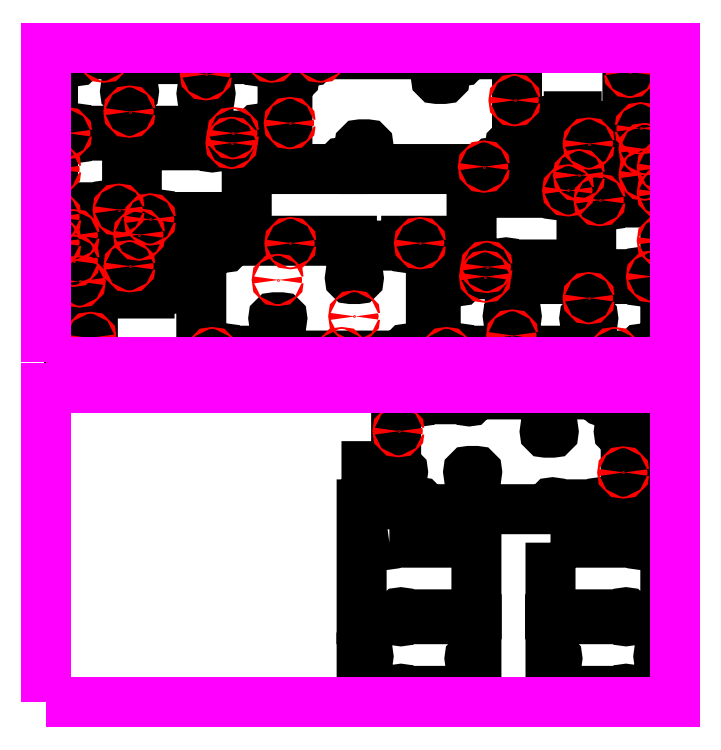
<metadata>
{"format":"dxf","ext":"dxf","renderer":"ezdxf+matplotlib","layout":"modelspace","background":"white","min_lineweight":24,"dpi":150}
</metadata>
<code>
0
SECTION
2
ENTITIES
0
LWPOLYLINE
8
CUT_THRU
90
       37
70
     1
43
0
10
127.4
20
174.3
10
127.4
20
173.4
42
-1
10
127
20
173.4
42
0.4142
10
126.9
20
173.6
10
123.6
20
173.6
10
123.6
20
156.8
10
127.4
20
156.8
10
127.4
20
157.7
42
-1
10
127.7
20
157.7
42
0.4142
10
127.8
20
157.6
10
134.9
20
157.6
10
134.9
20
162.2
42
0.4142
10
134.7
20
162.3
42
-1
10
134.7
20
162.7
10
135.8
20
162.7
42
-1
10
135.8
20
162.3
42
0.4142
10
135.6
20
162.2
10
135.6
20
156.8
10
154.9
20
156.8
10
154.9
20
157.7
42
-1
10
155.2
20
157.7
42
0.4142
10
155.3
20
157.6
10
158.6
20
157.6
10
158.6
20
174.3
10
154.9
20
174.3
10
154.9
20
173.4
42
-1
10
154.6
20
173.4
42
0.4142
10
154.4
20
173.6
10
147.3
20
173.6
10
147.3
20
169
42
0.4142
10
147.5
20
168.8
42
-1
10
147.5
20
168.5
10
146.4
20
168.5
42
-1
10
146.4
20
168.8
42
0.4142
10
146.6
20
169
10
146.6
20
174.3
10
127.4
20
174.3
0
LWPOLYLINE
8
CUT_THRU
90
       57
70
     1
43
0
10
163.1
20
169.2
10
163.1
20
168.3
42
-1
10
162.8
20
168.3
42
0.4142
10
162.7
20
168.5
10
159.4
20
168.5
10
159.4
20
156.8
10
163.1
20
156.8
10
163.1
20
157.7
42
-1
10
163.5
20
157.7
42
0.4142
10
163.6
20
157.6
10
182.4
20
157.6
10
182.4
20
162.2
42
0.4142
10
182.2
20
162.3
42
-1
10
182.2
20
162.7
10
183.3
20
162.7
42
-1
10
183.3
20
162.3
42
0.4142
10
183.1
20
162.2
10
183.1
20
156.8
10
190.7
20
156.8
10
190.7
20
157.7
42
-1
10
191
20
157.7
42
0.4142
10
191.1
20
157.6
10
194.4
20
157.6
10
194.4
20
180.2
10
186.6
20
180.2
42
0.4142
10
186.5
20
180
42
-1
10
186.1
20
180
10
186.1
20
181.1
42
-1
10
186.5
20
181.1
42
0.4142
10
186.6
20
180.9
10
188.2
20
180.9
10
186.3
20
191.1
10
184.8
20
191.1
42
0.4142
10
184.6
20
191
42
-1
10
184.3
20
191
10
184.3
20
191.9
10
182.4
20
191.9
10
182.4
20
186
10
183.3
20
186
42
-1
10
183.3
20
185.7
42
0.4142
10
183.1
20
185.6
10
183.1
20
169.2
10
190.2
20
169.2
42
0.4142
10
190.3
20
169.4
42
-1
10
190.7
20
169.4
10
190.7
20
168.3
42
-1
10
190.3
20
168.3
42
0.4142
10
190.2
20
168.5
10
171.4
20
168.5
10
171.4
20
163.1
42
0.4142
10
171.6
20
163
42
-1
10
171.6
20
162.7
10
170.5
20
162.7
42
-1
10
170.5
20
163
42
0.4142
10
170.7
20
163.1
10
170.7
20
169.2
10
163.1
20
169.2
0
LWPOLYLINE
8
CUT_THRU
90
       25
70
     1
43
0
10
164.8
20
181.7
10
164.8
20
170
10
169.9
20
170
10
169.9
20
170.9
42
-1
10
170.3
20
170.9
42
0.4142
10
170.4
20
170.7
10
181.6
20
170.7
10
181.6
20
187.5
10
180.7
20
187.5
42
-1
10
180.7
20
187.8
42
0.4142
10
180.9
20
188
10
180.9
20
193.3
10
179.7
20
193.3
10
179.7
20
192.4
42
-1
10
179.4
20
192.4
42
0.4142
10
179.2
20
192.6
10
177.7
20
192.6
10
175.8
20
182.4
10
177.4
20
182.4
42
0.4142
10
177.6
20
182.6
42
-1
10
177.9
20
182.6
10
177.9
20
181.5
42
-1
10
177.6
20
181.5
42
0.4142
10
177.4
20
181.7
10
164.8
20
181.7
0
LWPOLYLINE
8
CUT_THRU
90
       17
70
     1
43
0
10
190.9
20
201.9
42
-0.4142
10
191.1
20
202.1
10
192.5
20
202.1
10
194.5
20
191.9
10
192.9
20
191.9
42
-0.4142
10
192.7
20
192
42
1
10
192.4
20
192
10
192.4
20
191.1
10
189.4
20
191.1
10
189.4
20
196.5
42
-0.4142
10
189.5
20
196.7
42
1
10
189.5
20
197
10
188.6
20
197
10
188.6
20
202.8
10
190.6
20
202.8
10
190.6
20
201.9
42
1
10
190.9
20
201.9
42
-0.4142
0
LWPOLYLINE
8
CUT_THRU
90
       14
70
     1
43
0
10
190.5
20
188.7
10
190.5
20
188
10
193.7
20
184.8
10
194.4
20
184.8
10
194.4
20
186.8
10
193.5
20
186.8
42
-1
10
193.5
20
187.1
42
0.4142
10
193.7
20
187.2
10
193.7
20
188
10
192.9
20
188
42
0.4142
10
192.8
20
187.8
42
-1
10
192.5
20
187.8
10
192.5
20
188.7
10
190.5
20
188.7
0
LWPOLYLINE
8
CUT_THRU
90
       14
70
     1
43
0
10
190.5
20
184.8
10
190.5
20
184.1
10
193.7
20
180.9
10
194.4
20
180.9
10
194.4
20
182.9
10
193.5
20
182.9
42
-1
10
193.5
20
183.2
42
0.4142
10
193.7
20
183.3
10
193.7
20
184.1
10
192.9
20
184.1
42
0.4142
10
192.8
20
183.9
42
-1
10
192.5
20
183.9
10
192.5
20
184.8
10
190.5
20
184.8
0
LWPOLYLINE
8
CUT_THRU
90
       45
70
     1
43
0
10
163.5
20
202.8
10
163.5
20
201.9
42
-1
10
163.2
20
201.9
42
0.4142
10
163
20
202.1
10
160.5
20
202.1
10
160.5
20
199.5
42
0.4142
10
160.6
20
199.4
42
-1
10
160.6
20
199
10
159.6
20
199
42
-1
10
159.6
20
199.4
42
0.4142
10
159.7
20
199.5
10
159.7
20
202.8
10
140.5
20
202.8
10
140.5
20
201.9
42
-1
10
140.2
20
201.9
42
0.4142
10
140
20
202.1
10
137.5
20
202.1
10
137.5
20
199.5
42
0.4142
10
137.6
20
199.4
42
-1
10
137.6
20
199
10
136.7
20
199
10
136.7
20
185.3
10
145
20
185.3
10
145
20
186.2
42
-1
10
145.3
20
186.2
42
0.4142
10
145.5
20
186
10
148
20
186
10
148
20
188.6
42
0.4142
10
147.9
20
188.7
42
-1
10
147.9
20
189.1
10
148.9
20
189.1
42
-1
10
148.9
20
188.7
42
0.4142
10
148.8
20
188.6
10
148.8
20
185.3
10
168
20
185.3
10
168
20
186.2
42
-1
10
168.3
20
186.2
42
0.4142
10
168.5
20
186
10
171
20
186
10
171
20
188.6
42
0.4142
10
170.9
20
188.7
42
-1
10
170.9
20
189.1
10
171.8
20
189.1
10
171.8
20
202.8
10
163.5
20
202.8
0
LWPOLYLINE
8
CUT_THRU
90
       57
70
     1
43
0
10
113
20
202.1
10
113
20
197.4
42
0.4142
10
113.1
20
197.3
42
-1
10
113.1
20
197
10
112.1
20
197
42
-1
10
112.1
20
197.3
42
0.4142
10
112.3
20
197.4
10
112.3
20
202.8
10
104.7
20
202.8
10
104.7
20
201.9
42
-1
10
104.4
20
201.9
42
0.4142
10
104.2
20
202.1
10
100.9
20
202.1
10
100.9
20
179.4
10
108.8
20
179.4
42
0.4142
10
108.9
20
179.6
42
-1
10
109.2
20
179.6
10
109.2
20
178.6
42
-1
10
108.9
20
178.6
42
0.4142
10
108.8
20
178.7
10
107.1
20
178.7
10
109.1
20
168.5
10
110.6
20
168.5
42
0.4142
10
110.7
20
168.7
42
-1
10
111
20
168.7
10
111
20
167.8
10
113
20
167.8
10
113
20
173.6
10
112.1
20
173.6
42
-1
10
112.1
20
173.9
42
0.4142
10
112.3
20
174.1
10
112.3
20
190.4
10
105.2
20
190.4
42
0.4142
10
105
20
190.2
42
-1
10
104.7
20
190.2
10
104.7
20
191.3
42
-1
10
105
20
191.3
42
0.4142
10
105.2
20
191.1
10
123.9
20
191.1
10
123.9
20
196.5
42
0.4142
10
123.8
20
196.7
42
-1
10
123.8
20
197
10
124.8
20
197
42
-1
10
124.8
20
196.7
42
0.4142
10
124.7
20
196.5
10
124.7
20
190.4
10
132.2
20
190.4
10
132.2
20
191.3
42
-1
10
132.5
20
191.3
42
0.4142
10
132.7
20
191.1
10
136
20
191.1
10
136
20
202.8
10
132.2
20
202.8
10
132.2
20
201.9
42
-1
10
131.9
20
201.9
42
0.4142
10
131.8
20
202.1
10
113
20
202.1
0
LWPOLYLINE
8
CUT_THRU
90
       25
70
     1
43
0
10
113.7
20
188.9
10
113.7
20
172.1
10
114.6
20
172.1
42
-1
10
114.6
20
171.8
42
0.4142
10
114.5
20
171.7
10
114.5
20
166.3
10
115.7
20
166.3
10
115.7
20
167.2
42
-1
10
116
20
167.2
42
0.4142
10
116.1
20
167
10
117.6
20
167
10
119.6
20
177.2
10
118
20
177.2
42
0.4142
10
117.8
20
177.1
42
-1
10
117.5
20
177.1
10
117.5
20
178.1
42
-1
10
117.8
20
178.1
42
0.4142
10
118
20
178
10
130.5
20
178
10
130.5
20
189.7
10
125.4
20
189.7
10
125.4
20
188.8
42
-1
10
125.1
20
188.8
42
0.4142
10
124.9
20
188.9
10
113.7
20
188.9
0
LWPOLYLINE
8
CUT_THRU
90
       17
70
     1
43
0
10
106.3
20
168.5
10
106.3
20
163.1
42
-0.4142
10
106.1
20
163
42
1
10
106.1
20
162.7
10
107
20
162.7
10
107
20
156.8
10
105.1
20
156.8
10
105.1
20
157.7
42
1
10
104.8
20
157.7
42
-0.4142
10
104.6
20
157.6
10
103.1
20
157.6
10
101.2
20
167.8
10
102.8
20
167.8
42
-0.4142
10
102.9
20
167.6
42
1
10
103.3
20
167.6
10
103.3
20
168.5
10
106.3
20
168.5
0
LWPOLYLINE
8
CUT_THRU
90
       14
70
     1
43
0
10
101.7
20
174.8
10
100.9
20
174.8
10
100.9
20
172.9
10
101.8
20
172.9
42
-1
10
101.8
20
172.6
42
0.4142
10
101.7
20
172.4
10
101.7
20
171.7
10
102.4
20
171.7
42
0.4142
10
102.6
20
171.8
42
-1
10
102.9
20
171.8
10
102.9
20
170.9
10
104.8
20
170.9
10
104.8
20
171.7
10
101.7
20
174.8
0
LWPOLYLINE
8
CUT_THRU
90
       14
70
     1
43
0
10
101.7
20
178.7
10
100.9
20
178.7
10
100.9
20
176.8
10
101.8
20
176.8
42
-1
10
101.8
20
176.4
42
0.4142
10
101.7
20
176.3
10
101.7
20
175.6
10
102.4
20
175.6
42
0.4142
10
102.6
20
175.7
42
-1
10
102.9
20
175.7
10
102.9
20
174.8
10
104.8
20
174.8
10
104.8
20
175.6
10
101.7
20
178.7
0
INSERT
8
CUT_HOLE
2
FASTENER
10
189
20
200.1
30
0
41
-1
50
270
0
INSERT
8
CUT_HOLE
2
FASTENER
10
190.7
20
191.5
30
0
41
-1
50
270
0
INSERT
8
CUT_HOLE
2
FASTENER
10
191.3
20
188.3
30
0
50
90
0
INSERT
8
CUT_HOLE
2
FASTENER
10
191.3
20
184.4
30
0
50
90
0
INSERT
8
CUT_HOLE
2
FASTENER
10
194.1
20
185.6
30
0
50
90
0
INSERT
8
CUT_HOLE
2
FASTENER
10
194.1
20
181.7
30
0
50
90
0
INSERT
8
CUT_HOLE
2
FASTENER
10
194.1
20
174.3
30
0
50
90
0
INSERT
8
CUT_HOLE
2
FASTENER
10
192.4
20
168.9
30
0
50
90
0
INSERT
8
CUT_HOLE
2
FASTENER
10
182.7
20
165.6
30
-8.91e-14
50
90
0
INSERT
8
CUT_HOLE
2
FASTENER
10
186.6
20
157.2
30
0
50
90
0
INSERT
8
CUT_HOLE
2
FASTENER
10
184.4
20
180.5
30
-9.42e-14
50
90
0
INSERT
8
CUT_HOLE
2
FASTENER
10
179.6
20
182
30
0
50
90
0
INSERT
8
CUT_HOLE
2
FASTENER
10
181.3
20
184.3
30
0
50
90
0
INSERT
8
CUT_HOLE
2
FASTENER
10
182.7
20
189.2
30
0
50
90
0
INSERT
8
CUT_HOLE
2
FASTENER
10
171.4
20
195.8
30
0
50
90
0
INSERT
8
CUT_HOLE
2
FASTENER
10
166.7
20
185.7
30
0
50
90
0
INSERT
8
CUT_HOLE
2
FASTENER
10
167.2
20
170.3
30
0
50
90
0
INSERT
8
CUT_HOLE
2
FASTENER
10
166.9
20
168.9
30
0
50
90
0
INSERT
8
CUT_HOLE
2
FASTENER
10
171.1
20
159.9
30
0
50
90
0
INSERT
8
CUT_HOLE
2
FASTENER
10
161
20
157.2
30
-3.28e-14
50
90
0
INSERT
8
CUT_HOLE
2
FASTENER
10
157
20
174
30
0
50
90
0
INSERT
8
CUT_HOLE
2
FASTENER
10
125.2
20
157.2
30
0
50
90
0
INSERT
8
CUT_HOLE
2
FASTENER
10
135.3
20
168.4
30
0
50
90
0
INSERT
8
CUT_HOLE
2
FASTENER
10
146.9
20
162.8
30
0
50
90
0
INSERT
8
CUT_HOLE
2
FASTENER
10
145
20
157.2
30
0
50
90
0
INSERT
8
CUT_HOLE
2
FASTENER
10
137.2
20
174
30
0
50
90
0
INSERT
8
CUT_HOLE
2
FASTENER
10
128.2
20
189.3
30
-4.76e-14
50
90
0
INSERT
8
CUT_HOLE
2
FASTENER
10
128.4
20
190.8
30
0
50
90
0
INSERT
8
CUT_HOLE
2
FASTENER
10
124.3
20
199.8
30
0
50
90
0
INSERT
8
CUT_HOLE
2
FASTENER
10
134.3
20
202.4
30
0
50
90
0
INSERT
8
CUT_HOLE
2
FASTENER
10
141.8
20
202.4
30
0
50
90
0
INSERT
8
CUT_HOLE
2
FASTENER
10
137.1
20
192.3
30
0
50
90
0
INSERT
8
CUT_HOLE
2
FASTENER
10
115.8
20
177.6
30
0
50
90
0
INSERT
8
CUT_HOLE
2
FASTENER
10
114.1
20
175.3
30
0
50
90
0
INSERT
8
CUT_HOLE
2
FASTENER
10
112.6
20
170.5
30
0
50
90
0
INSERT
8
CUT_HOLE
2
FASTENER
10
106.7
20
159.5
30
0
41
-1
50
270
0
INSERT
8
CUT_HOLE
2
FASTENER
10
105
20
168.1
30
0
41
-1
50
270
0
INSERT
8
CUT_HOLE
2
FASTENER
10
104.1
20
171.3
30
0
50
90
0
INSERT
8
CUT_HOLE
2
FASTENER
10
104.1
20
175.2
30
0
50
90
0
INSERT
8
CUT_HOLE
2
FASTENER
10
101.3
20
174.1
30
0
50
90
0
INSERT
8
CUT_HOLE
2
FASTENER
10
101.3
20
178
30
0
50
90
0
INSERT
8
CUT_HOLE
2
FASTENER
10
101.3
20
185.3
30
-1.186e-13
50
90
0
INSERT
8
CUT_HOLE
2
FASTENER
10
103
20
190.8
30
0
50
90
0
INSERT
8
CUT_HOLE
2
FASTENER
10
111
20
179.1
30
-8.97e-14
50
90
0
INSERT
8
CUT_HOLE
2
FASTENER
10
112.6
20
194.1
30
0
50
90
0
INSERT
8
CUT_HOLE
2
FASTENER
10
108.7
20
202.4
30
0
50
90
0
LWPOLYLINE
8
000_NOTES
90
        4
70
     1
43
0
10
99.94
20
155.8
10
195.9
20
155.8
10
195.9
20
203.8
10
99.94
20
203.8
0
LWPOLYLINE
8
CUT_THRU
90
       45
70
     1
43
0
10
176.9
20
128.2
10
176.9
20
117.3
10
188.1
20
117.3
42
0.4142
10
188.3
20
117.5
42
-1
10
188.6
20
117.5
10
188.6
20
116.4
42
-1
10
188.3
20
116.4
42
0.4142
10
188.1
20
116.6
10
176.9
20
116.6
10
176.9
20
110.7
10
177.8
20
110.7
42
-1
10
177.8
20
110.4
42
0.4142
10
177.6
20
110.2
10
177.6
20
105.6
10
188.1
20
105.6
42
0.4142
10
188.3
20
105.8
42
-1
10
188.6
20
105.8
10
188.6
20
104.9
10
194.4
20
104.9
10
194.4
20
110.7
10
193.5
20
110.7
42
-1
10
193.5
20
111
42
0.4142
10
193.7
20
111.2
10
193.7
20
116.1
42
0.4142
10
193.5
20
116.2
42
-1
10
193.5
20
116.6
10
194.4
20
116.6
10
194.4
20
134.1
10
193.5
20
134.1
42
-1
10
193.5
20
134.4
42
0.4142
10
193.7
20
134.6
10
193.7
20
139.9
10
192.5
20
139.9
10
192.5
20
139
42
-1
10
192.2
20
139
42
0.4142
10
192
20
139.2
10
190.5
20
139.2
10
188.6
20
129
10
190.2
20
129
42
0.4142
10
190.3
20
129.1
42
-1
10
190.7
20
129.1
10
190.7
20
128.1
42
-1
10
190.3
20
128.1
42
0.4142
10
190.2
20
128.2
10
176.9
20
128.2
0
LWPOLYLINE
8
CUT_THRU
90
       45
70
     1
43
0
10
152.3
20
128.2
42
0.4142
10
152.1
20
128.1
42
-1
10
151.8
20
128.1
10
151.8
20
129.1
42
-1
10
152.1
20
129.1
42
0.4142
10
152.3
20
129
10
153.9
20
129
10
152
20
139.2
10
150.5
20
139.2
42
0.4142
10
150.3
20
139
42
-1
10
150
20
139
10
150
20
139.9
10
148.8
20
139.9
10
148.8
20
134.6
42
0.4142
10
149
20
134.4
42
-1
10
149
20
134.1
10
148.1
20
134.1
10
148.1
20
116.6
10
149
20
116.6
42
-1
10
149
20
116.2
42
0.4142
10
148.8
20
116.1
10
148.8
20
111.2
42
0.4142
10
149
20
111
42
-1
10
149
20
110.7
10
148.1
20
110.7
10
148.1
20
104.9
10
153.9
20
104.9
10
153.9
20
105.8
42
-1
10
154.2
20
105.8
42
0.4142
10
154.4
20
105.6
10
164.8
20
105.6
10
164.8
20
110.2
42
0.4142
10
164.7
20
110.4
42
-1
10
164.7
20
110.7
10
165.6
20
110.7
10
165.6
20
116.6
10
154.4
20
116.6
42
0.4142
10
154.2
20
116.4
42
-1
10
153.9
20
116.4
10
153.9
20
117.5
42
-1
10
154.2
20
117.5
42
0.4142
10
154.4
20
117.3
10
165.6
20
117.3
10
165.6
20
128.2
10
152.3
20
128.2
42
0.4142
0
LWPOLYLINE
8
CUT_THRU
90
       53
70
     1
43
0
10
157.6
20
150.1
42
0.4142
10
157.4
20
150
42
-1
10
157.1
20
150
10
157.1
20
150.9
10
153.3
20
150.9
10
153.3
20
139.2
10
154.2
20
139.2
42
-1
10
154.2
20
138.9
42
0.4142
10
154.1
20
138.7
10
154.1
20
134.1
10
156.6
20
134.1
42
0.4142
10
156.8
20
134.2
42
-1
10
157.1
20
134.2
10
157.1
20
133.4
10
164.6
20
133.4
10
164.6
20
138.7
42
0.4142
10
164.5
20
138.9
42
-1
10
164.5
20
139.2
10
165.5
20
139.2
42
-1
10
165.5
20
138.9
42
0.4142
10
165.4
20
138.7
10
165.4
20
133.4
10
177.1
20
133.4
10
177.1
20
134.2
42
-1
10
177.4
20
134.2
42
0.4142
10
177.5
20
134.1
10
184.1
20
134.1
42
0.4142
10
184.3
20
134.2
42
-1
10
184.6
20
134.2
10
184.6
20
133.4
10
188.4
20
133.4
10
188.4
20
145
10
187.5
20
145
42
-1
10
187.5
20
145.3
42
0.4142
10
187.6
20
145.5
10
187.6
20
150.1
10
185.1
20
150.1
42
0.4142
10
184.9
20
150
42
-1
10
184.6
20
150
10
184.6
20
150.9
10
177.1
20
150.9
10
177.1
20
145.5
42
0.4142
10
177.2
20
145.3
42
-1
10
177.2
20
145
10
176.2
20
145
42
-1
10
176.2
20
145.3
42
0.4142
10
176.3
20
145.5
10
176.3
20
150.9
10
164.6
20
150.9
10
164.6
20
150
42
-1
10
164.3
20
150
42
0.4142
10
164.2
20
150.1
10
157.6
20
150.1
42
0.4142
0
INSERT
8
CUT_HOLE
2
FASTENER
10
153.7
20
145.3
30
0
50
90
0
INSERT
8
CUT_HOLE
2
FASTENER
10
188
20
139
30
0
50
90
0
LWPOLYLINE
8
000_NOTES
90
        4
70
     1
43
0
10
99.94
20
103.9
10
195.9
20
103.9
10
195.9
20
151.9
10
99.94
20
151.9
0
ENDSEC
0
EOF

</code>
